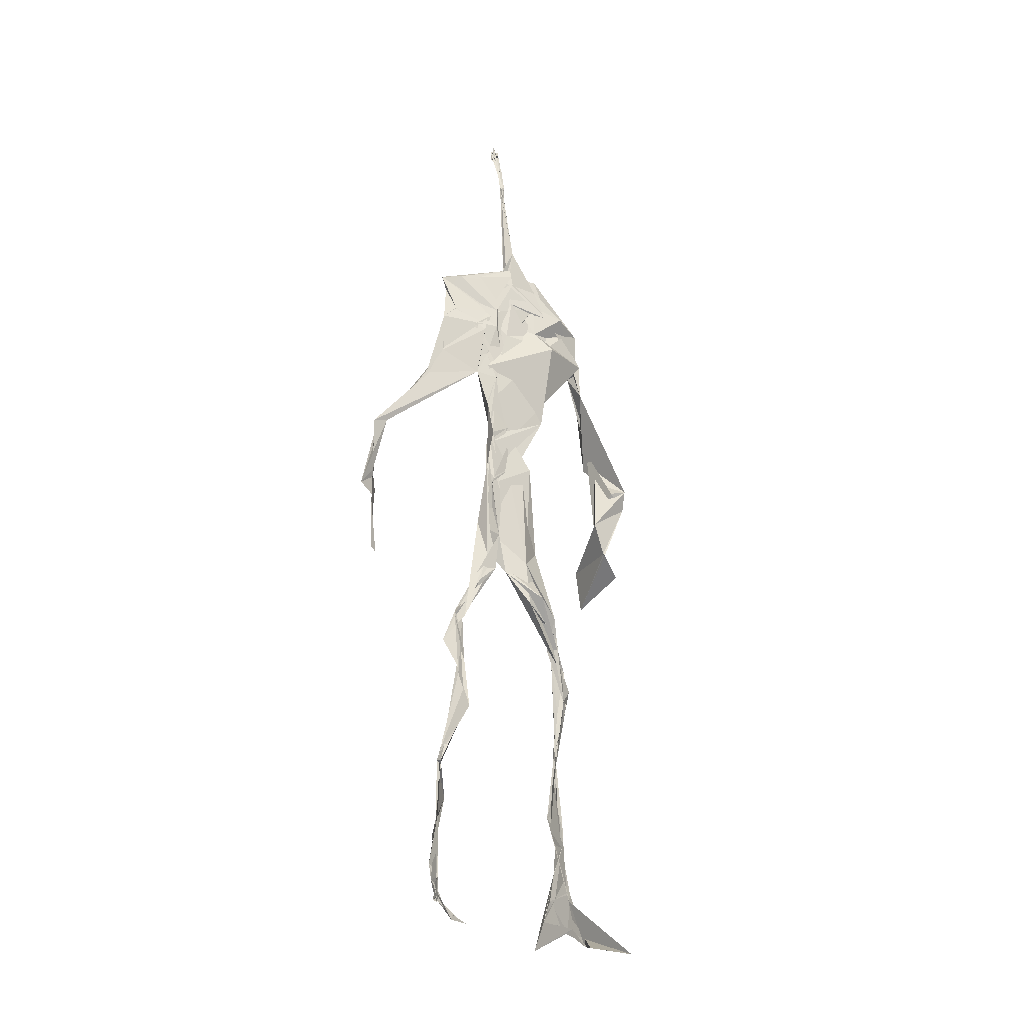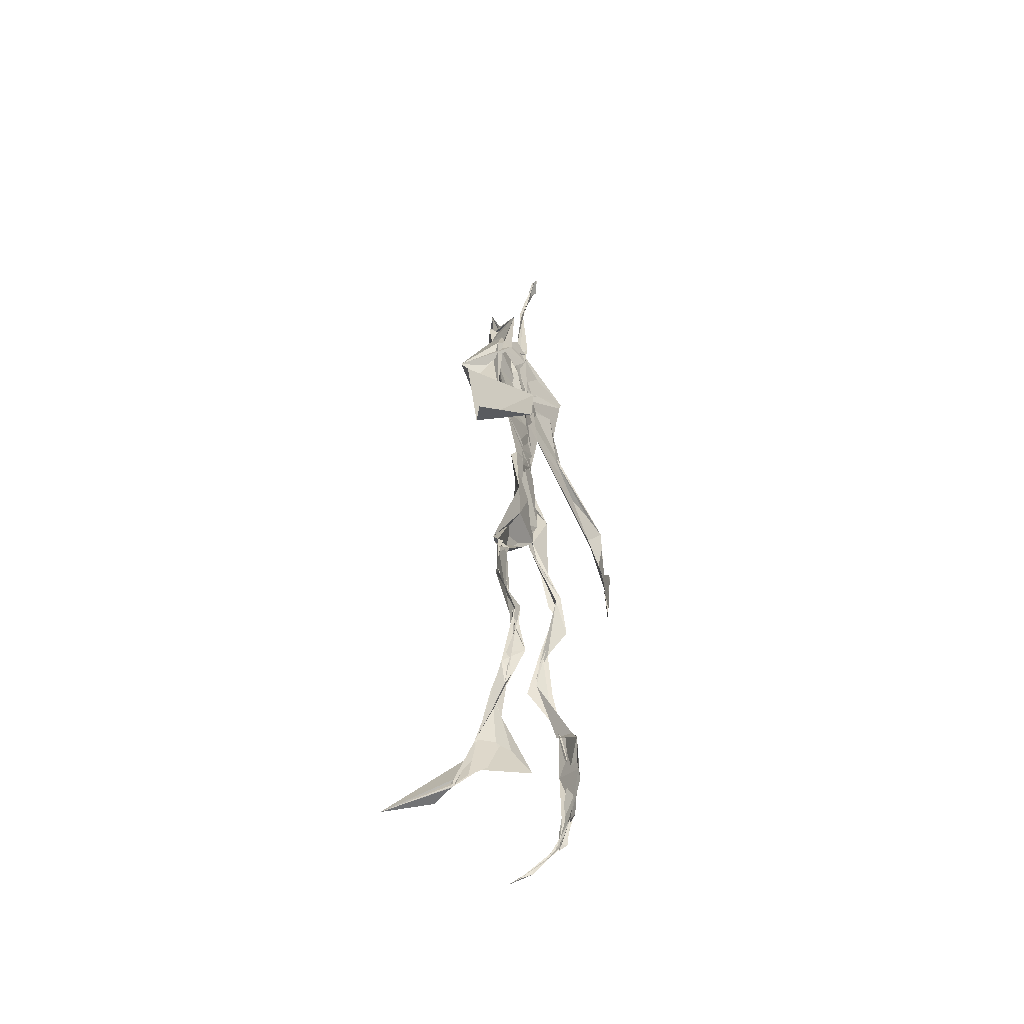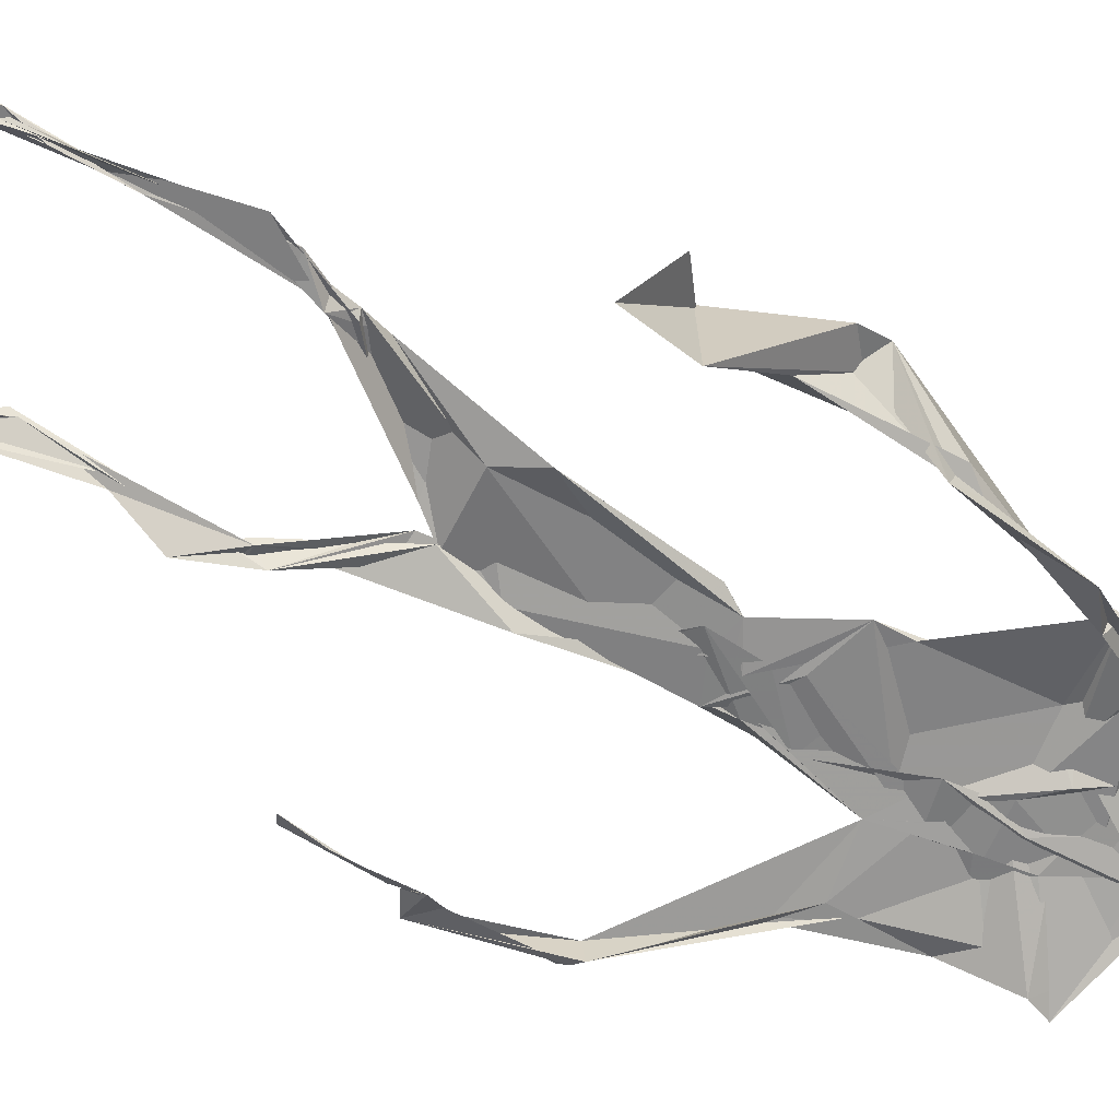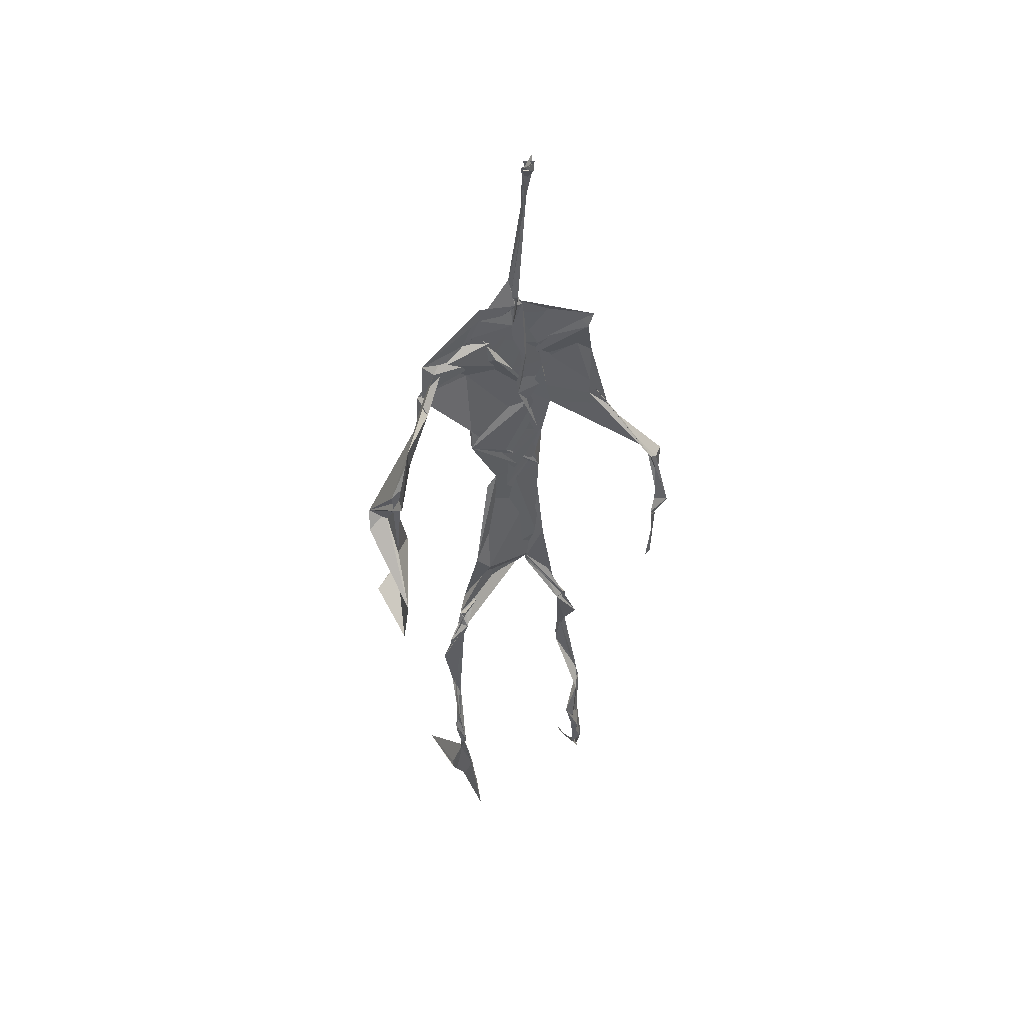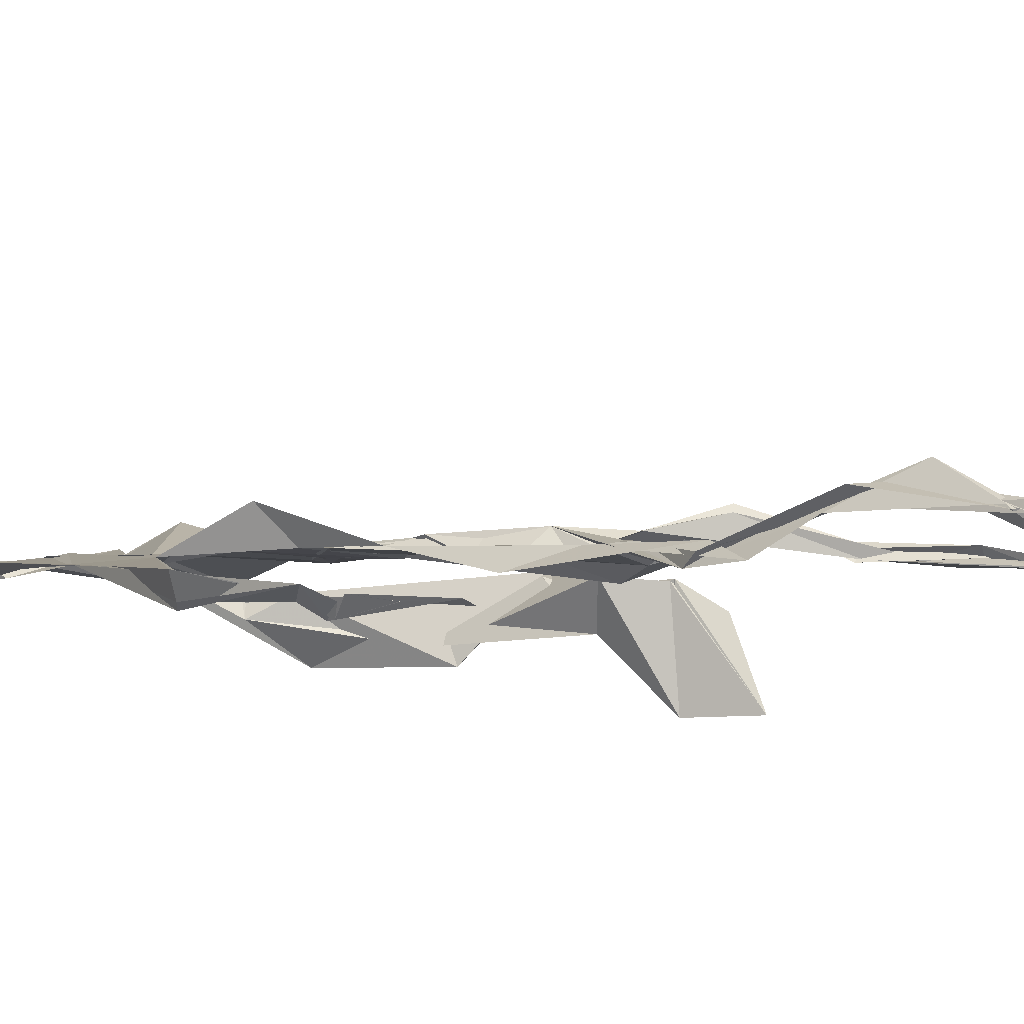
<metadata>
{"format":"obj","ext":"obj","renderer":"f3d","projection":"perspective","resolution":1024,"background":"white","views":[{"elev":-22.5,"azim":-31.2,"up":"+Y"},{"elev":-52.6,"azim":114.5,"up":"+Y"},{"elev":-62.8,"azim":59.9,"up":"+Z"},{"elev":45.8,"azim":163.2,"up":"+Y"},{"elev":-5.4,"azim":-62.1,"up":"+Z"}]}
</metadata>
<code>
v 0.4393 0.2331 0.4701
v 0.5514 0.3599 0.477
v 0.4828 0.5134 0.4892
v 0.5023 0.7444 0.483
v 0.4332 0.6824 0.4809
v 0.381 0.4352 0.4516
v 0.57 0.2269 0.4631
v 0.5702 0.3076 0.4785
v 0.5315 0.7309 0.4893
v 0.5208 0.3977 0.496
v 0.4776 0.4777 0.4722
v 0.4435 0.3561 0.4699
v 0.4914 0.8432 0.4887
v 0.4932 0.7017 0.4859
v 0.4816 0.4707 0.4794
v 0.5619 0.08431 0.5161
v 0.5917 0.6378 0.4776
v 0.4361 0.7315 0.4703
v 0.4348 0.249 0.4834
v 0.4903 0.4385 0.4817
v 0.5523 0.1512 0.4833
v 0.6195 0.5069 0.4576
v 0.4361 0.2512 0.4855
v 0.494 0.873 0.4802
v 0.4936 0.8718 0.4822
v 0.556 0.09702 0.4995
v 0.5842 0.658 0.4666
v 0.4353 0.1874 0.4761
v 0.5552 0.1301 0.5049
v 0.4488 0.3284 0.4866
v 0.5406 0.6089 0.487
v 0.5073 0.5676 0.4836
v 0.5558 0.3717 0.4863
v 0.4695 0.5845 0.5045
v 0.488 0.6266 0.4879
v 0.5045 0.7261 0.4812
v 0.5614 0.2645 0.4713
v 0.5098 0.538 0.4823
v 0.3755 0.5605 0.4571
v 0.4305 0.1346 0.4783
v 0.4514 0.2857 0.5055
v 0.5544 0.357 0.4783
v 0.5002 0.7561 0.48
v 0.5679 0.257 0.4644
v 0.4924 0.8398 0.4911
v 0.4408 0.7187 0.4699
v 0.4798 0.5299 0.485
v 0.5412 0.5902 0.4849
v 0.4335 0.1385 0.4839
v 0.4898 0.8836 0.4739
v 0.5453 0.7037 0.4929
v 0.5611 0.08242 0.52
v 0.5429 0.6709 0.4923
v 0.5014 0.545 0.4841
v 0.5584 0.1929 0.469
v 0.4331 0.1182 0.4833
v 0.5616 0.2077 0.4581
v 0.4327 0.1917 0.4853
v 0.432 0.1246 0.4797
v 0.4338 0.6466 0.4789
v 0.4333 0.096 0.51
v 0.4901 0.4614 0.4908
v 0.4331 0.2392 0.481
v 0.4926 0.4456 0.483
v 0.4792 0.6511 0.4851
v 0.4604 0.3792 0.4798
v 0.5599 0.09095 0.507
v 0.4771 0.6731 0.4844
v 0.4526 0.3814 0.4749
v 0.4889 0.8931 0.4736
v 0.4881 0.4412 0.4819
v 0.4625 0.3808 0.4714
v 0.4322 0.1464 0.4727
v 0.5744 0.6893 0.4802
v 0.542 0.4571 0.4717
v 0.481 0.6991 0.4843
v 0.4572 0.3892 0.469
v 0.3806 0.5622 0.4682
v 0.3721 0.4854 0.4574
v 0.5615 0.08279 0.5183
v 0.5571 0.7043 0.4966
v 0.4313 0.1172 0.4806
v 0.3789 0.4936 0.4485
v 0.5299 0.6836 0.4916
v 0.5518 0.1359 0.5035
v 0.5632 0.2569 0.4713
v 0.4792 0.5547 0.4852
v 0.4858 0.5682 0.4864
v 0.4525 0.2123 0.4603
v 0.4376 0.1931 0.474
v 0.4881 0.643 0.4867
v 0.4997 0.8932 0.4677
v 0.5067 0.7344 0.4881
v 0.3811 0.5637 0.4542
v 0.5643 0.6906 0.4868
v 0.4904 0.4299 0.484
v 0.5101 0.5808 0.4837
v 0.4477 0.6966 0.4785
v 0.4367 0.08959 0.5306
v 0.497 0.8666 0.482
v 0.4941 0.5103 0.4855
v 0.4179 0.6197 0.4759
v 0.561 0.2843 0.4725
v 0.4985 0.6463 0.4836
v 0.4332 0.1058 0.4986
v 0.4337 0.1178 0.4846
v 0.5001 0.6759 0.4876
v 0.5036 0.7415 0.4907
v 0.4905 0.8891 0.4735
v 0.4906 0.8975 0.4767
v 0.4864 0.5191 0.4885
v 0.4641 0.6795 0.4856
v 0.6078 0.6387 0.4465
v 0.5463 0.08604 0.4602
v 0.4815 0.5703 0.4859
v 0.4988 0.5607 0.4829
v 0.5687 0.342 0.4784
v 0.557 0.09971 0.5055
v 0.5585 0.178 0.4899
v 0.4949 0.7446 0.4846
v 0.367 0.5588 0.4689
v 0.5865 0.6613 0.4784
v 0.4383 0.1768 0.4647
v 0.4339 0.2385 0.4864
v 0.5009 0.8918 0.4702
v 0.4924 0.8271 0.4907
v 0.4544 0.3328 0.4902
v 0.5019 0.7457 0.4823
v 0.4825 0.4442 0.482
v 0.554 0.07879 0.538
v 0.499 0.4263 0.4882
v 0.489 0.8902 0.4746
v 0.552 0.3731 0.4829
v 0.5302 0.7129 0.49
v 0.5838 0.6989 0.4819
v 0.454 0.2887 0.4956
v 0.5657 0.1998 0.4774
v 0.5415 0.6637 0.5052
v 0.6209 0.4692 0.4218
v 0.3598 0.4975 0.4606
v 0.5054 0.7125 0.4878
v 0.6234 0.5351 0.4833
v 0.5319 0.4027 0.5006
v 0.5465 0.1092 0.4755
v 0.64 0.5217 0.4785
v 0.4397 0.1362 0.4739
v 0.4308 0.1497 0.4737
v 0.5489 0.1215 0.5131
v 0.6387 0.4546 0.4665
v 0.571 0.07009 0.5744
v 0.4364 0.0923 0.5214
v 0.6375 0.5383 0.4867
v 0.6142 0.5879 0.4543
v 0.6172 0.4695 0.4795
v 0.5049 0.7515 0.4859
v 0.4781 0.5951 0.4857
v 0.3722 0.5129 0.4586
v 0.4925 0.686 0.484
v 0.4693 0.6299 0.4837
v 0.4967 0.8889 0.4741
v 0.3802 0.4978 0.4482
v 0.4452 0.1826 0.4629
v 0.4309 0.1356 0.4874
v 0.5893 0.666 0.4817
v 0.452 0.2976 0.4971
v 0.3756 0.438 0.4542
v 0.4889 0.7009 0.4875
v 0.4311 0.1197 0.4907
v 0.4449 0.3172 0.4964
v 0.4871 0.5161 0.4844
v 0.4532 0.7337 0.478
v 0.5694 0.2531 0.459
v 0.565 0.3122 0.483
v 0.5577 0.174 0.4884
v 0.4942 0.8412 0.4917
v 0.4798 0.6379 0.4863
v 0.5491 0.3873 0.4938
v 0.5532 0.1446 0.5012
v 0.5188 0.5492 0.4847
v 0.3753 0.4637 0.4539
v 0.6052 0.4991 0.4808
v 0.6259 0.4319 0.4223
v 0.3742 0.4899 0.4548
v 0.4321 0.1168 0.4895
v 0.561 0.0906 0.5184
v 0.5313 0.7429 0.4891
v 0.5759 0.3252 0.4754
v 0.6161 0.4711 0.4783
v 0.5481 0.1266 0.4833
v 0.4756 0.6762 0.4877
v 0.5611 0.1776 0.4764
v 0.6162 0.5716 0.4455
v 0.5225 0.4398 0.4867
v 0.6222 0.5776 0.4571
v 0.5266 0.5365 0.4868
v 0.4312 0.115 0.4888
v 0.4931 0.8855 0.4805
v 0.5188 0.6896 0.4833
v 0.475 0.4168 0.4821
v 0.501 0.8903 0.4688
v 0.528 0.4379 0.4772
v 0.4319 0.1136 0.4877
v 0.4986 0.8956 0.4729
v 0.4349 0.6352 0.478
v 0.5038 0.6748 0.4848
v 0.565 0.247 0.4624
v 0.506 0.7691 0.4889
v 0.4881 0.6825 0.4882
v 0.4991 0.7359 0.4872
f 23 165 30
f 135 74 122
f 174 29 55
f 6 166 180
f 97 87 48
f 108 43 155
f 32 116 195
f 151 61 184
f 128 51 120
f 27 95 122
f 119 144 21
f 133 187 173
f 49 196 73
f 156 53 31
f 101 88 47
f 48 176 97
f 31 48 116
f 112 205 14
f 1 19 58
f 97 91 88
f 153 22 194
f 59 61 40
f 64 129 199
f 69 169 136
f 128 120 207
f 17 194 152
f 17 113 74
f 190 159 68
f 90 23 28
f 180 166 83
f 81 84 74
f 80 148 150
f 179 75 195
f 160 109 203
f 11 129 47
f 127 136 124
f 107 95 53
f 99 151 105
f 191 172 55
f 25 207 45
f 149 182 154
f 35 115 159
f 94 78 60
f 118 52 26
f 68 159 91
f 22 142 139
f 14 205 134
f 38 32 3
f 53 156 107
f 100 160 70
f 208 46 167
f 201 170 195
f 110 126 25
f 173 8 33
f 39 121 183
f 85 67 178
f 39 183 140
f 3 170 62
f 39 204 121
f 131 10 15
f 117 8 103
f 142 22 153
f 181 188 145
f 169 165 19
f 140 161 157
f 155 13 45
f 99 105 61
f 195 116 179
f 57 178 119
f 177 193 33
f 83 79 161
f 160 203 70
f 97 88 87
f 118 67 16
f 171 93 167
f 12 77 30
f 178 67 144
f 62 71 131
f 62 20 3
f 166 79 83
f 208 104 65
f 39 94 204
f 207 120 4
f 21 7 119
f 171 46 18
f 47 88 34
f 94 140 78
f 44 57 37
f 147 90 40
f 121 159 78
f 93 4 120
f 134 84 36
f 43 175 13
f 119 7 57
f 11 66 129
f 55 29 148
f 189 21 114
f 12 30 72
f 125 50 132
f 20 66 11
f 54 48 87
f 89 124 1
f 155 45 4
f 195 75 201
f 109 92 197
f 137 85 57
f 105 151 196
f 120 158 167
f 155 43 13
f 44 8 173
f 145 152 181
f 205 176 198
f 26 114 118
f 154 182 139
f 66 77 12
f 187 10 42
f 203 197 70
f 26 185 29
f 96 69 77
f 186 128 9
f 70 200 24
f 1 124 136
f 175 100 70
f 152 192 17
f 80 16 85
f 200 50 24
f 56 184 61
f 161 79 180
f 89 1 162
f 37 57 7
f 81 135 9
f 131 42 10
f 47 129 101
f 80 85 148
f 46 5 98
f 49 73 58
f 8 37 103
f 46 98 18
f 201 177 143
f 202 59 163
f 163 59 40
f 69 96 72
f 78 140 157
f 17 74 164
f 162 146 123
f 185 150 148
f 181 152 194
f 197 200 70
f 169 72 165
f 158 107 104
f 111 3 11
f 187 42 86
f 68 76 190
f 53 164 31
f 69 136 127
f 152 145 142
f 23 63 28
f 163 40 28
f 29 174 189
f 116 32 31
f 190 98 60
f 98 76 18
f 24 125 13
f 25 92 110
f 58 162 1
f 49 58 147
f 66 20 77
f 197 203 109
f 166 6 79
f 142 145 139
f 43 36 126
f 132 50 92
f 74 113 122
f 204 65 159
f 83 183 157
f 175 43 126
f 4 45 207
f 65 204 5
f 141 158 120
f 10 187 133
f 159 88 91
f 174 21 189
f 108 18 76
f 209 76 14
f 94 102 204
f 106 82 202
f 193 10 33
f 105 147 40
f 194 22 181
f 200 197 50
f 3 32 170
f 196 147 105
f 62 15 87
f 147 58 90
f 83 157 180
f 68 91 112
f 160 100 126
f 180 79 6
f 89 162 123
f 137 57 44
f 101 62 87
f 75 179 193
f 155 93 171
f 36 84 81
f 134 209 14
f 199 12 72
f 41 63 23
f 109 160 110
f 82 146 168
f 192 142 153
f 114 144 118
f 46 171 167
f 16 150 52
f 61 151 99
f 38 111 115
f 135 81 74
f 121 204 159
f 73 146 162
f 55 172 86
f 136 169 19
f 73 162 58
f 45 132 25
f 164 27 17
f 112 91 205
f 35 104 156
f 77 62 96
f 170 32 195
f 176 205 91
f 201 71 170
f 117 2 8
f 51 128 186
f 13 175 24
f 16 67 85
f 143 131 71
f 28 40 90
f 29 189 26
f 32 38 156
f 59 56 61
f 138 31 164
f 159 190 60
f 133 173 33
f 167 158 208
f 186 9 135
f 62 101 64
f 152 142 192
f 164 74 84
f 103 86 42
f 121 78 157
f 132 92 25
f 23 30 41
f 13 125 45
f 4 93 155
f 188 181 139
f 169 69 72
f 202 163 106
f 62 170 71
f 89 28 63
f 202 56 59
f 107 141 95
f 189 114 26
f 137 44 191
f 7 21 174
f 46 208 5
f 104 107 156
f 139 182 188
f 64 101 129
f 207 36 9
f 154 145 188
f 43 209 36
f 146 82 106
f 157 183 121
f 123 28 89
f 172 44 173
f 151 184 196
f 63 124 89
f 24 175 70
f 106 163 123
f 54 193 179
f 122 113 27
f 165 72 30
f 138 176 48
f 168 146 73
f 95 51 122
f 35 159 65
f 138 84 198
f 136 19 1
f 84 138 164
f 64 96 62
f 22 139 181
f 172 173 86
f 77 69 127
f 35 156 38
f 55 148 191
f 177 75 193
f 15 10 193
f 65 104 35
f 185 26 52
f 106 123 146
f 93 120 167
f 12 199 129
f 165 23 19
f 88 101 87
f 190 76 98
f 209 108 76
f 117 42 143
f 102 94 60
f 183 161 140
f 48 54 179
f 207 9 128
f 154 139 145
f 90 58 19
f 171 18 155
f 31 138 48
f 105 40 61
f 133 33 10
f 209 134 36
f 164 95 27
f 30 77 127
f 179 116 48
f 193 54 15
f 29 185 148
f 68 112 76
f 100 175 126
f 115 111 47
f 149 154 188
f 47 111 11
f 197 92 50
f 9 36 81
f 192 113 17
f 184 56 168
f 37 8 44
f 156 31 32
f 16 52 118
f 130 52 150
f 201 75 177
f 97 176 91
f 3 111 38
f 120 51 141
f 55 206 174
f 17 27 194
f 2 33 8
f 108 155 18
f 83 161 183
f 143 71 201
f 39 140 94
f 53 95 164
f 30 127 41
f 172 191 44
f 66 12 129
f 168 73 196
f 37 7 103
f 207 25 126
f 113 153 27
f 177 33 2
f 62 131 15
f 174 206 7
f 113 192 153
f 95 141 51
f 122 51 135
f 143 177 2
f 20 62 77
f 20 11 3
f 34 88 159
f 117 103 42
f 34 159 115
f 28 123 163
f 206 86 103
f 102 5 204
f 60 78 159
f 207 126 36
f 206 103 7
f 150 185 130
f 15 54 87
f 148 85 191
f 173 187 86
f 52 130 185
f 119 178 144
f 49 147 196
f 178 57 85
f 144 114 21
f 158 141 107
f 124 63 127
f 196 184 168
f 35 38 115
f 202 82 56
f 2 117 143
f 138 198 176
f 110 160 126
f 132 45 125
f 209 43 108
f 131 143 42
f 208 158 104
f 188 182 149
f 80 150 16
f 186 135 51
f 199 96 64
f 5 60 98
f 41 127 63
f 72 96 199
f 125 24 50
f 90 19 23
f 67 118 144
f 112 14 76
f 109 110 92
f 168 56 82
f 84 134 198
f 206 55 86
f 205 198 134
f 102 60 5
f 137 191 85
f 194 27 153
f 161 180 157
f 47 34 115
f 65 5 208

</code>
